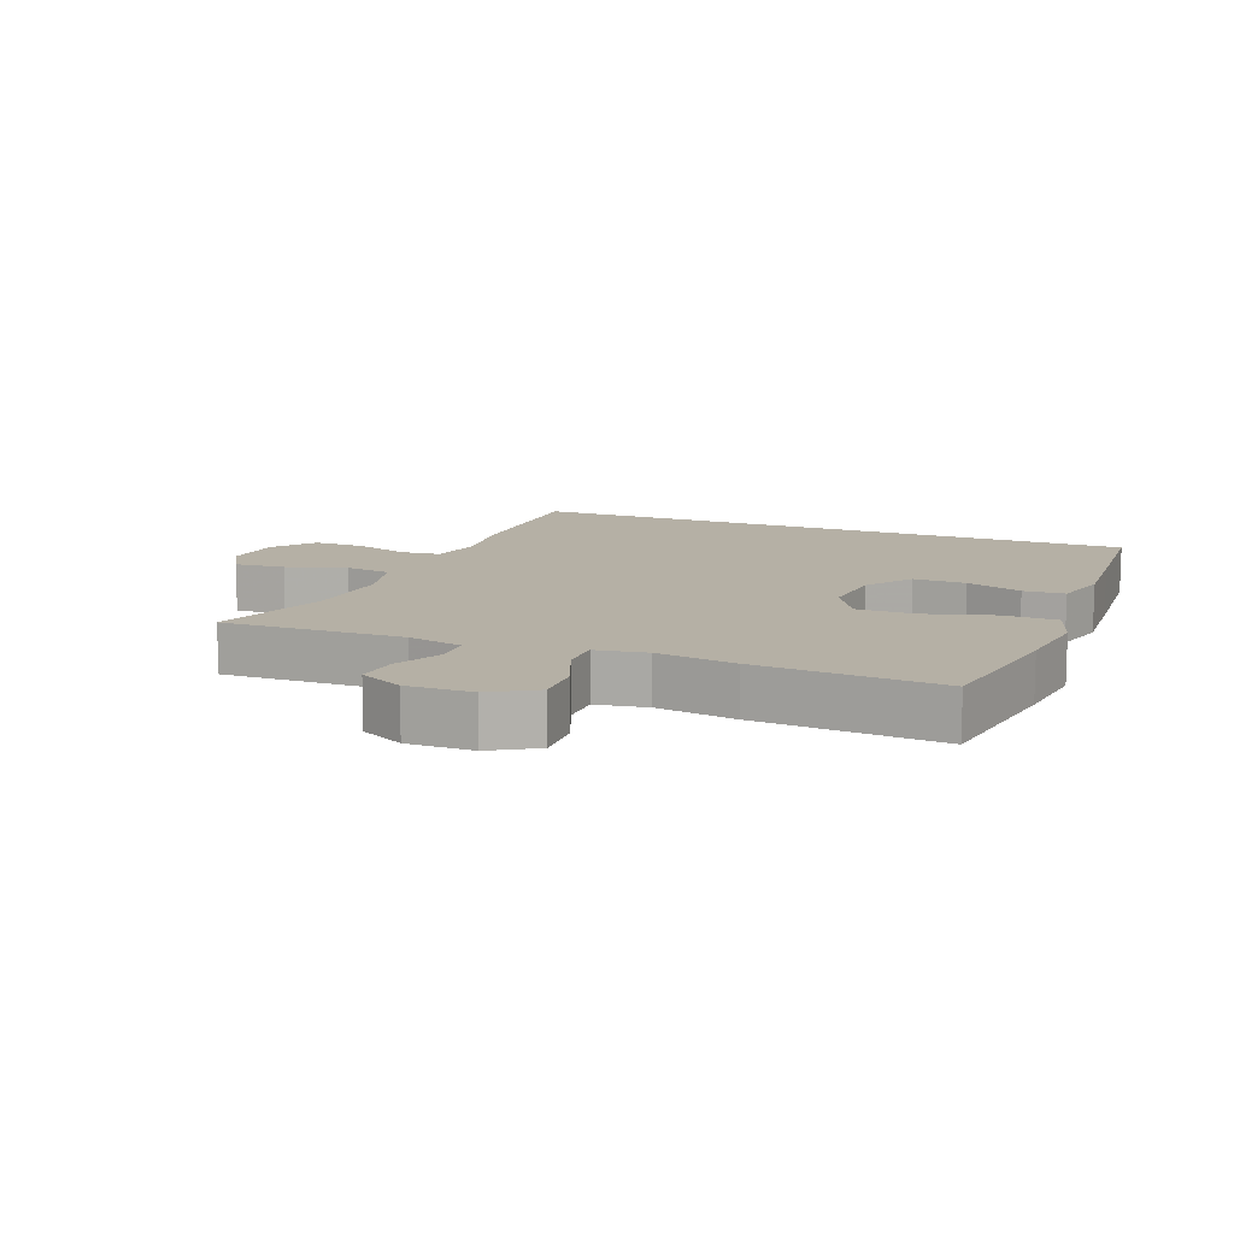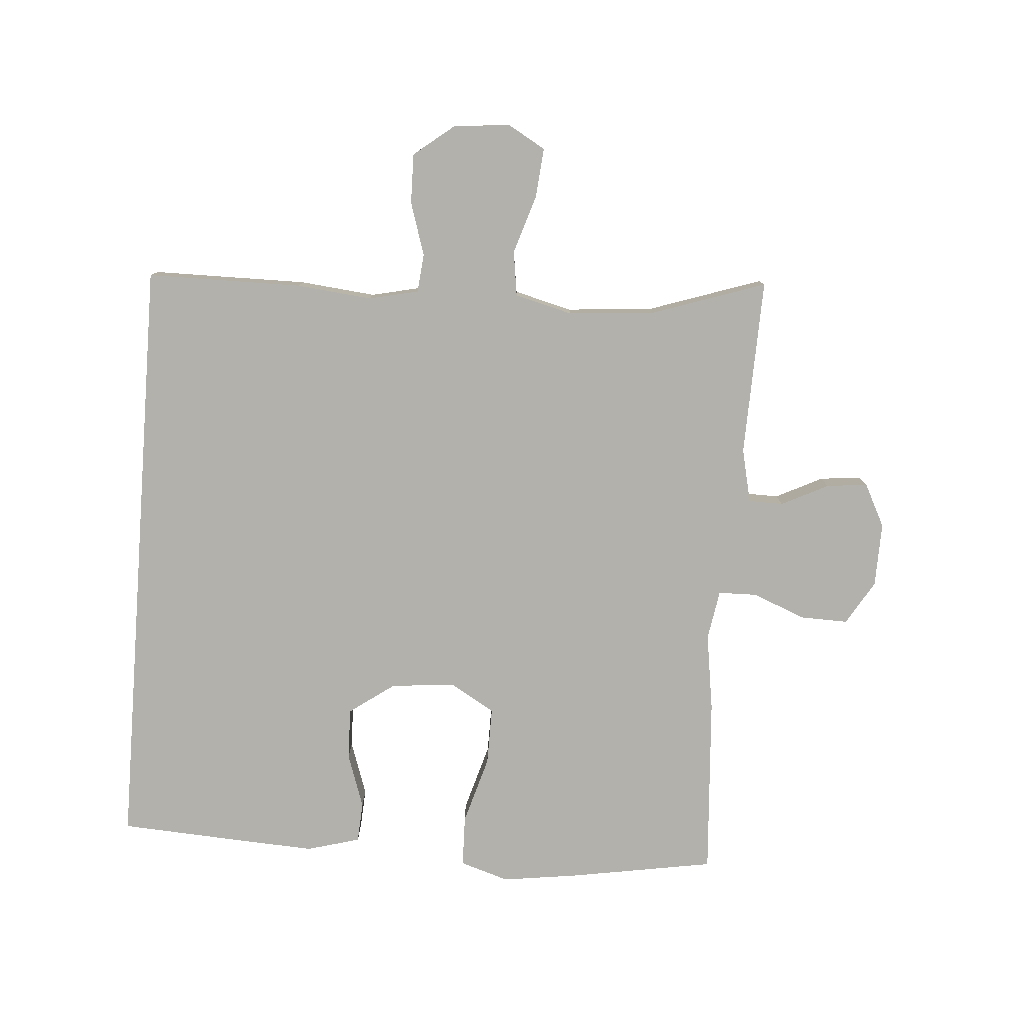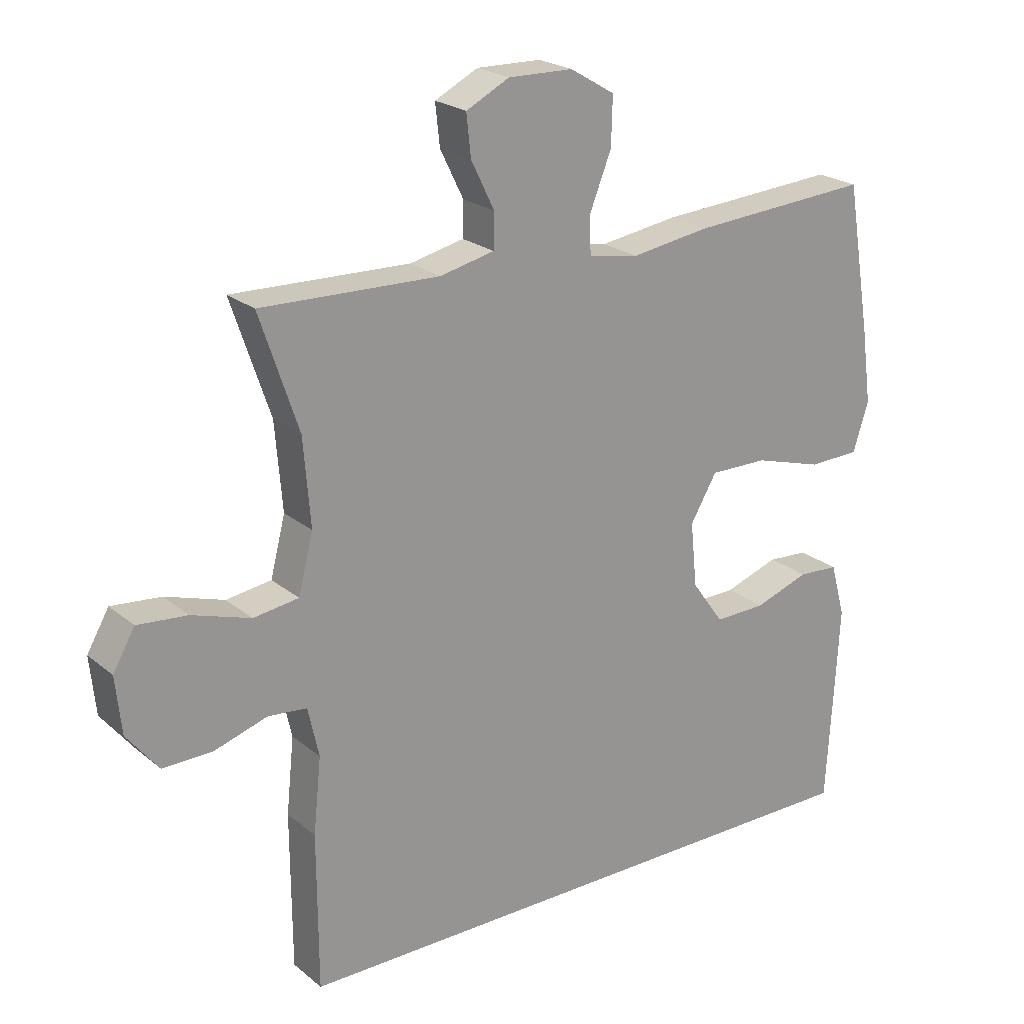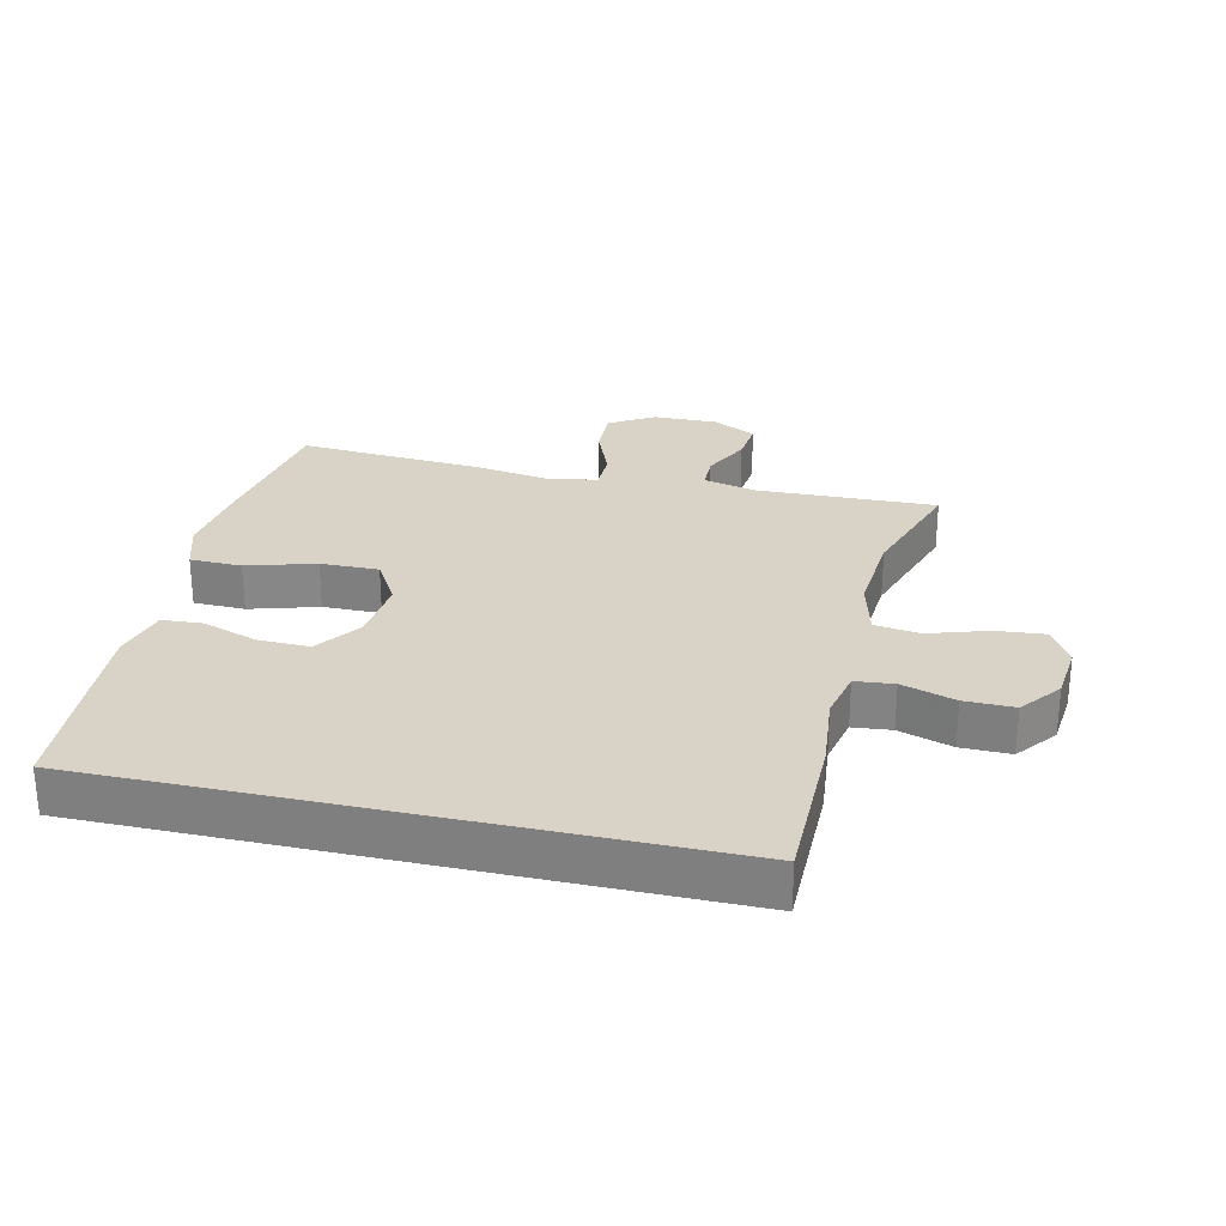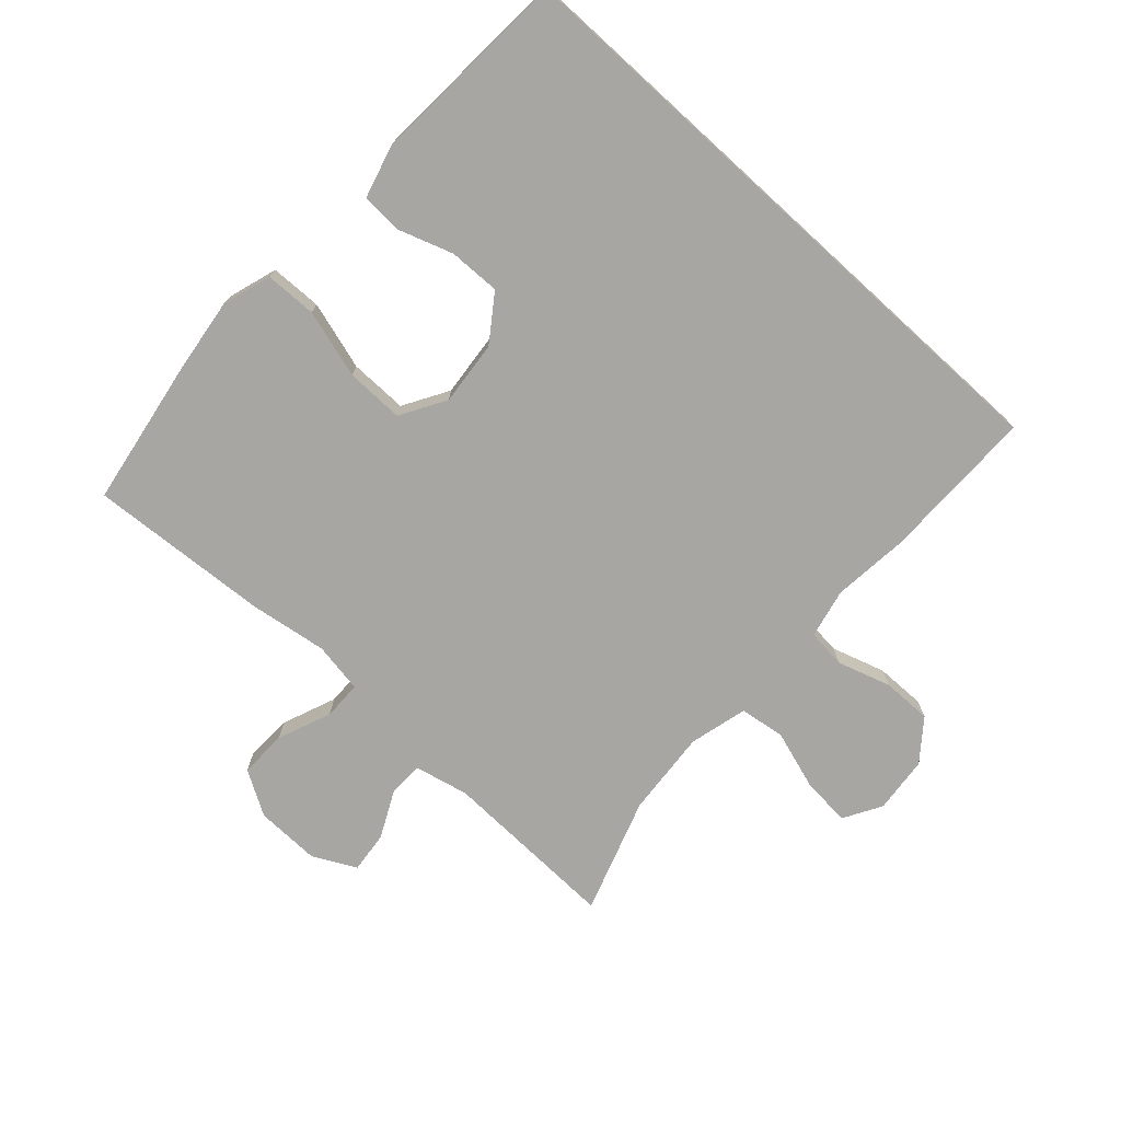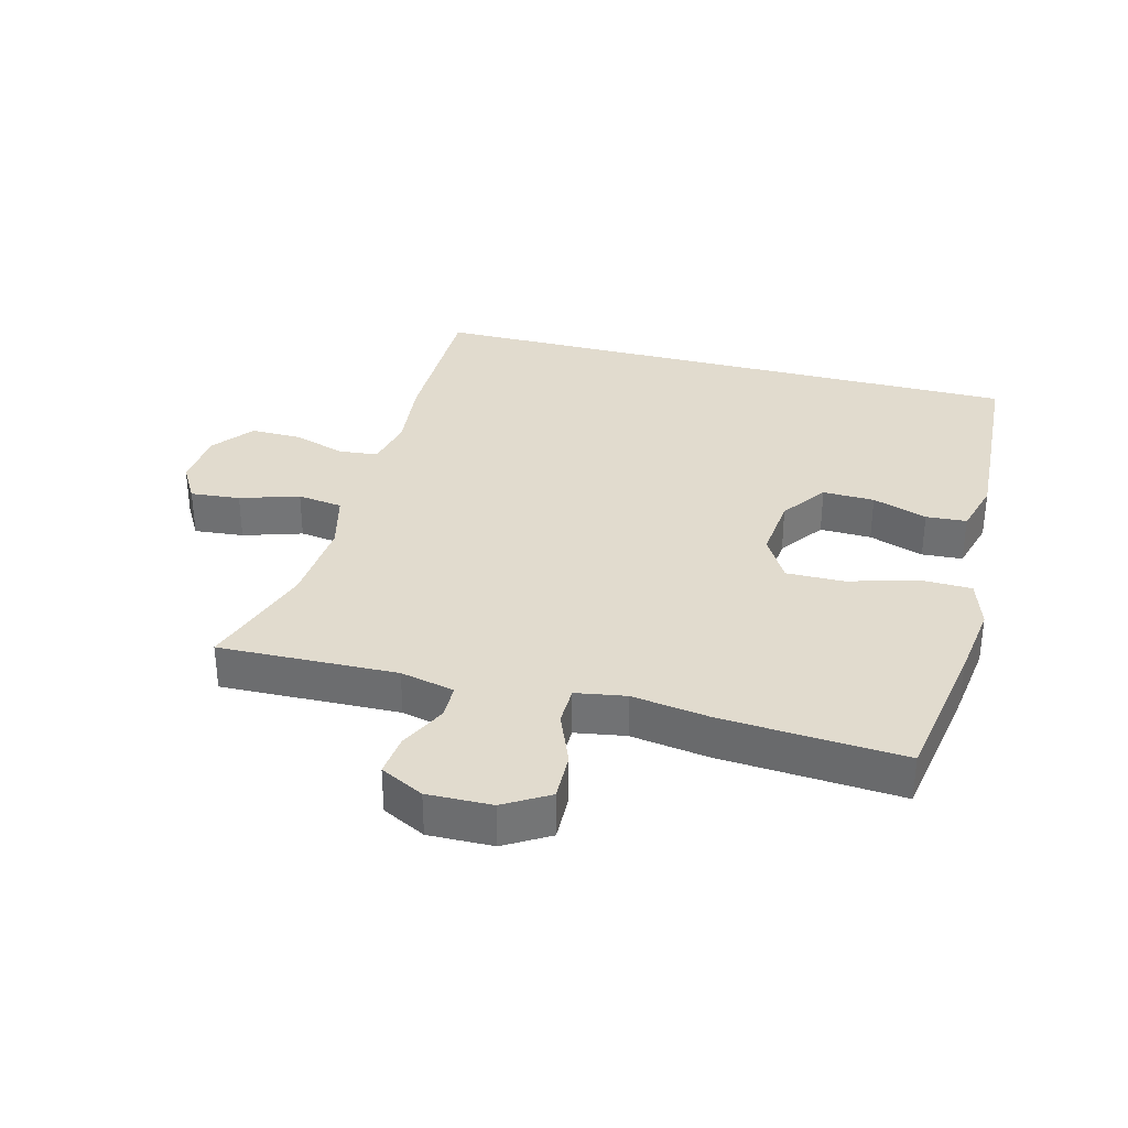
<metadata>
{"format":"obj","ext":"obj","renderer":"f3d","projection":"perspective","resolution":1024,"background":"white","views":[{"elev":11.7,"azim":21.5,"up":"+Y"},{"elev":-79.1,"azim":-94.3,"up":"+Y"},{"elev":22.4,"azim":-36.0,"up":"+Z"},{"elev":27.8,"azim":-167.2,"up":"+Y"},{"elev":-74.1,"azim":137.6,"up":"+Y"},{"elev":33.8,"azim":14.6,"up":"+Y"}]}
</metadata>
<code>
v 0.506 0.07 -0.5
v -0.44 0.07 -0.5
v -0.441 0.07 -0.258
v -0.429 0.07 -0.141
v -0.446 0.07 -0.064
v -0.506 0.07 -0.058
v -0.589 0.07 -0.084
v -0.666 0.07 -0.085
v -0.715 0.07 -0.023
v -0.724 0.07 0.065
v -0.69 0.07 0.124
v -0.613 0.07 0.117
v -0.522 0.07 0.088
v -0.452 0.07 0.098
v -0.429 0.07 0.188
v -0.44 0.07 0.322
v -0.5 0.07 0.5
v -0.224 0.07 0.492
v -0.14 0.07 0.511
v -0.139 0.07 0.565
v -0.175 0.07 0.638
v -0.182 0.07 0.702
v -0.115 0.07 0.736
v -0.015 0.07 0.734
v 0.054 0.07 0.693
v 0.052 0.07 0.619
v 0.019 0.07 0.536
v 0.02 0.07 0.476
v 0.098 0.07 0.463
v 0.219 0.07 0.481
v 0.5 0.07 0.5
v 0.538 0.07 0.273
v 0.554 0.07 0.155
v 0.53 0.07 0.079
v 0.45 0.07 0.077
v 0.344 0.07 0.108
v 0.254 0.07 0.109
v 0.213 0.07 0.039
v 0.223 0.07 -0.061
v 0.273 0.07 -0.131
v 0.353 0.07 -0.129
v 0.438 0.07 -0.1
v 0.501 0.07 -0.104
v 0.524 0.07 -0.187
v 0.517 0.07 -0.315
v 0.506 0 -0.5
v -0.44 0 -0.5
v -0.441 0 -0.258
v -0.429 0 -0.141
v -0.446 0 -0.064
v -0.506 0 -0.058
v -0.589 0 -0.084
v -0.666 0 -0.085
v -0.715 0 -0.023
v -0.724 0 0.065
v -0.69 0 0.124
v -0.613 0 0.117
v -0.522 0 0.088
v -0.452 0 0.098
v -0.429 0 0.188
v -0.44 0 0.322
v -0.5 0 0.5
v -0.224 0 0.492
v -0.14 0 0.511
v -0.139 0 0.565
v -0.175 0 0.638
v -0.182 0 0.702
v -0.115 0 0.736
v -0.015 0 0.734
v 0.054 0 0.693
v 0.052 0 0.619
v 0.019 0 0.536
v 0.02 0 0.476
v 0.098 0 0.463
v 0.219 0 0.481
v 0.5 0 0.5
v 0.538 0 0.273
v 0.554 0 0.155
v 0.53 0 0.079
v 0.45 0 0.077
v 0.344 0 0.108
v 0.254 0 0.109
v 0.213 0 0.039
v 0.223 0 -0.061
v 0.273 0 -0.131
v 0.353 0 -0.129
v 0.438 0 -0.1
v 0.501 0 -0.104
v 0.524 0 -0.187
v 0.517 0 -0.315
f 41 42 43 44
f 40 41 44 45
f 33 34 35 36
f 33 36 37
f 32 33 37
f 29 30 31 32
f 28 29 32 37
f 24 25 26 27
f 24 27 28
f 23 24 28
f 20 21 22 23
f 19 20 23 28
f 18 19 28 37
f 16 17 18 37
f 10 11 12 13
f 8 9 10 13
f 6 7 8 13
f 5 6 13 14
f 4 5 14 15
f 2 3 4
f 40 45 1 2
f 39 40 2 4
f 38 39 4 15
f 15 16 37 38
f 89 88 87 86
f 90 89 86 85
f 81 80 79 78
f 82 81 78
f 82 78 77
f 77 76 75 74
f 82 77 74 73
f 72 71 70 69
f 73 72 69
f 73 69 68
f 68 67 66 65
f 73 68 65 64
f 82 73 64 63
f 82 63 62 61
f 58 57 56 55
f 58 55 54 53
f 58 53 52 51
f 59 58 51 50
f 60 59 50 49
f 49 48 47
f 47 46 90 85
f 49 47 85 84
f 60 49 84 83
f 83 82 61 60
f 1 46 47 2
f 2 47 48 3
f 3 48 49 4
f 4 49 50 5
f 5 50 51 6
f 6 51 52 7
f 7 52 53 8
f 8 53 54 9
f 9 54 55 10
f 10 55 56 11
f 11 56 57 12
f 12 57 58 13
f 13 58 59 14
f 14 59 60 15
f 15 60 61 16
f 16 61 62 17
f 17 62 63 18
f 18 63 64 19
f 19 64 65 20
f 20 65 66 21
f 21 66 67 22
f 22 67 68 23
f 23 68 69 24
f 24 69 70 25
f 25 70 71 26
f 26 71 72 27
f 27 72 73 28
f 28 73 74 29
f 29 74 75 30
f 30 75 76 31
f 31 76 77 32
f 32 77 78 33
f 33 78 79 34
f 34 79 80 35
f 35 80 81 36
f 36 81 82 37
f 37 82 83 38
f 38 83 84 39
f 39 84 85 40
f 40 85 86 41
f 41 86 87 42
f 42 87 88 43
f 43 88 89 44
f 44 89 90 45
f 45 90 46 1

</code>
